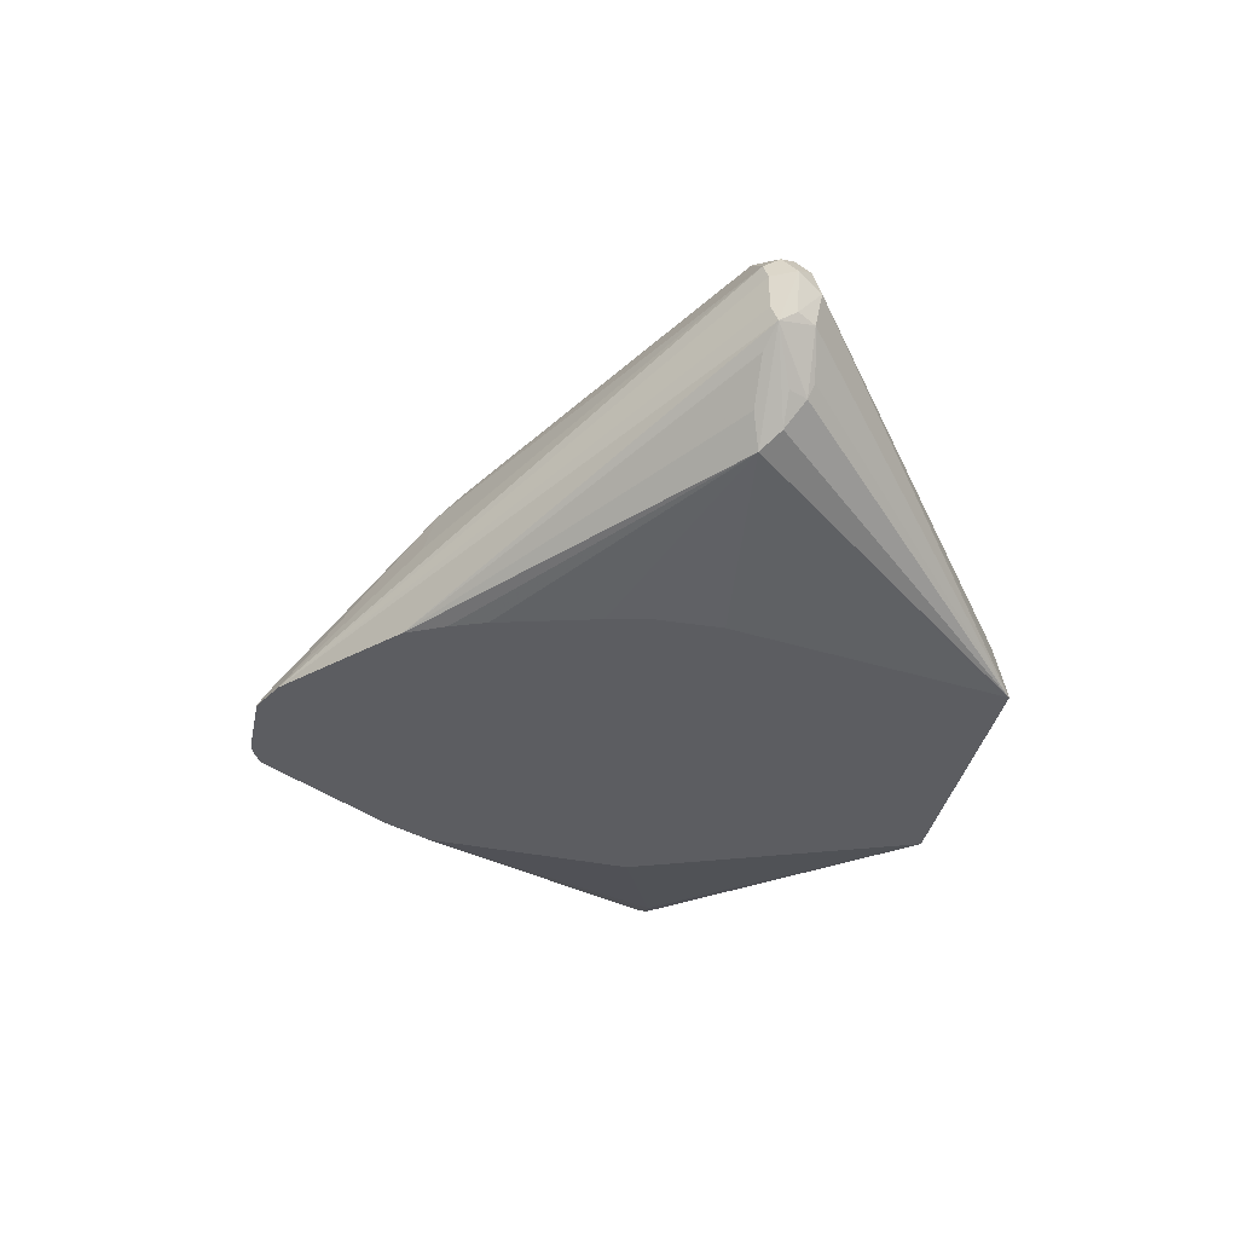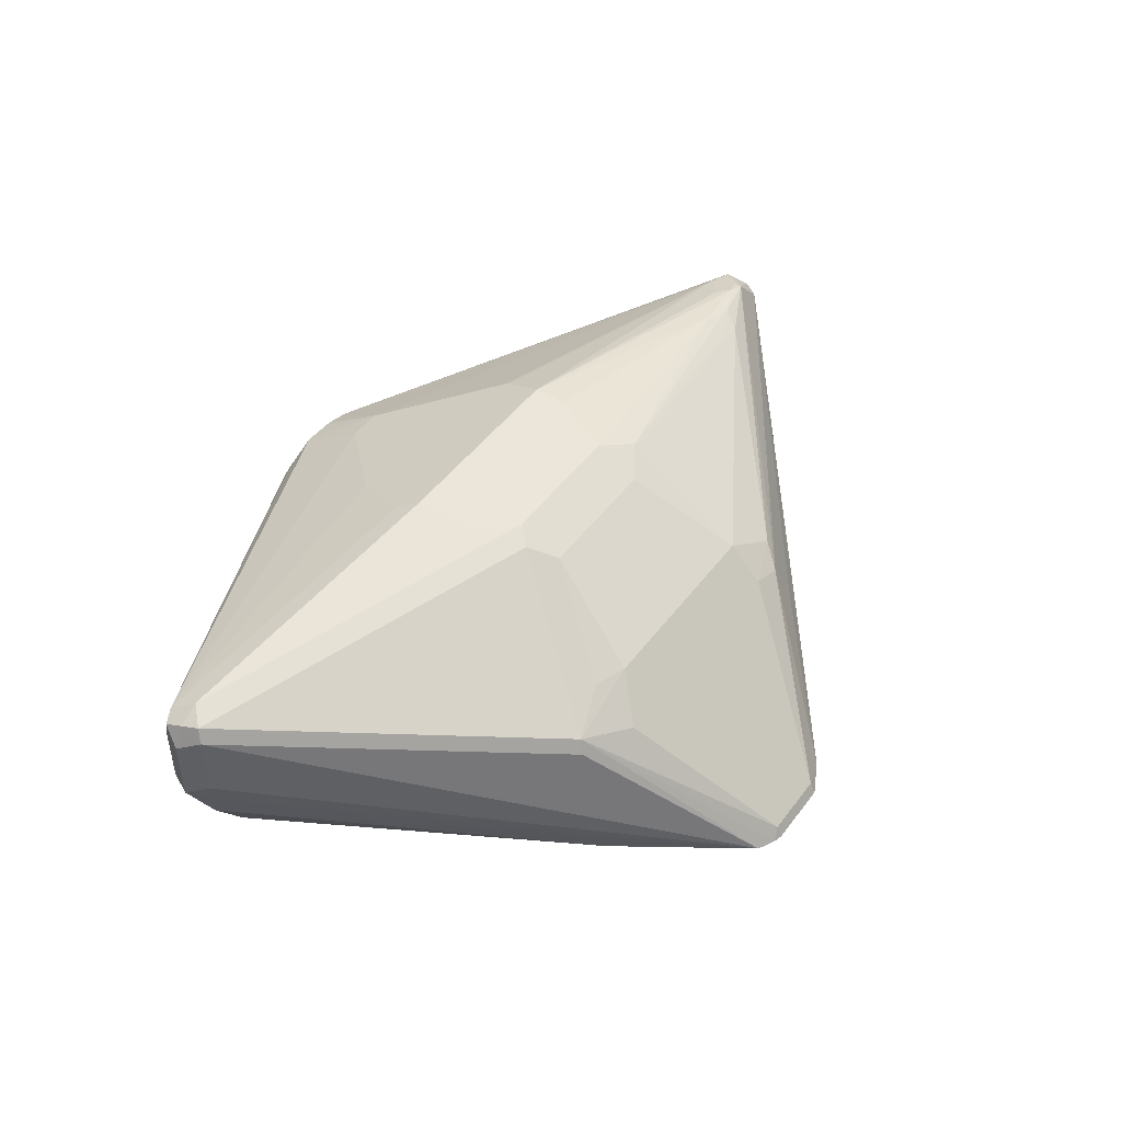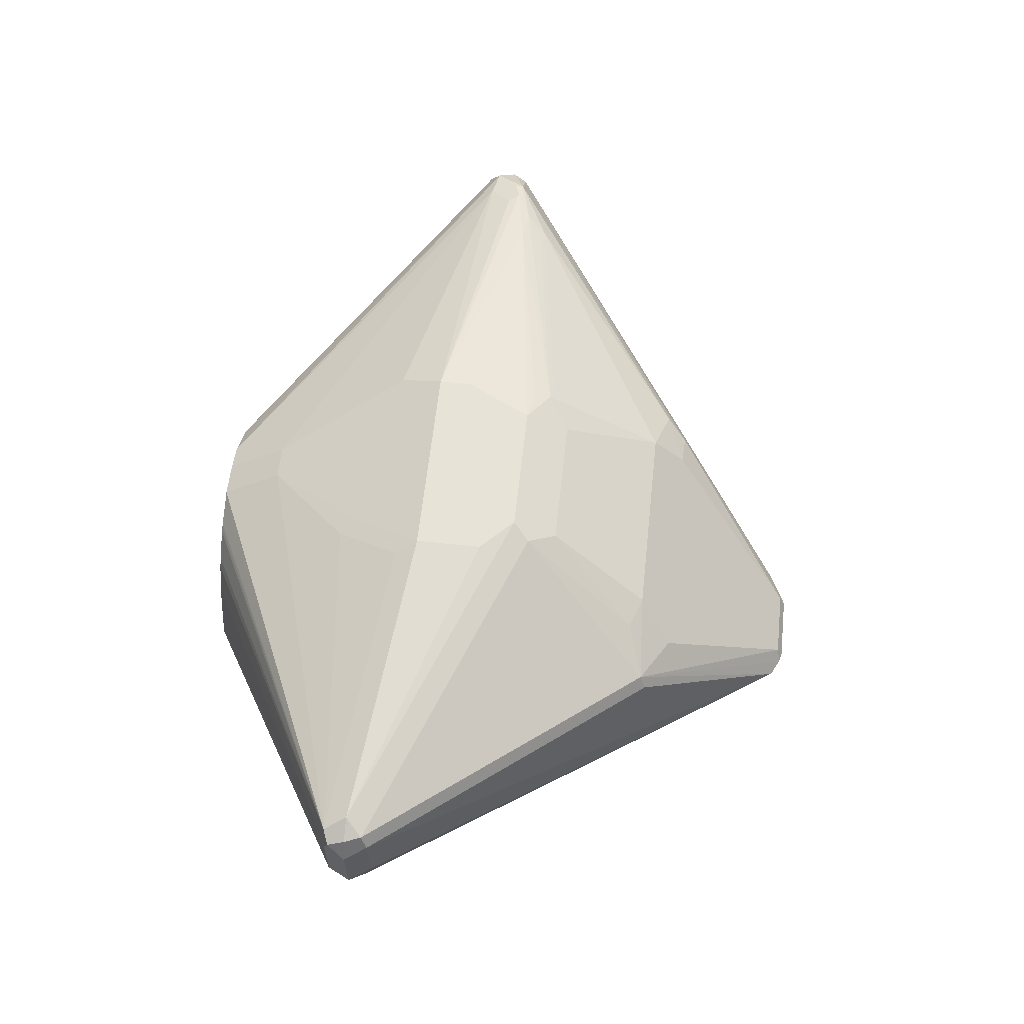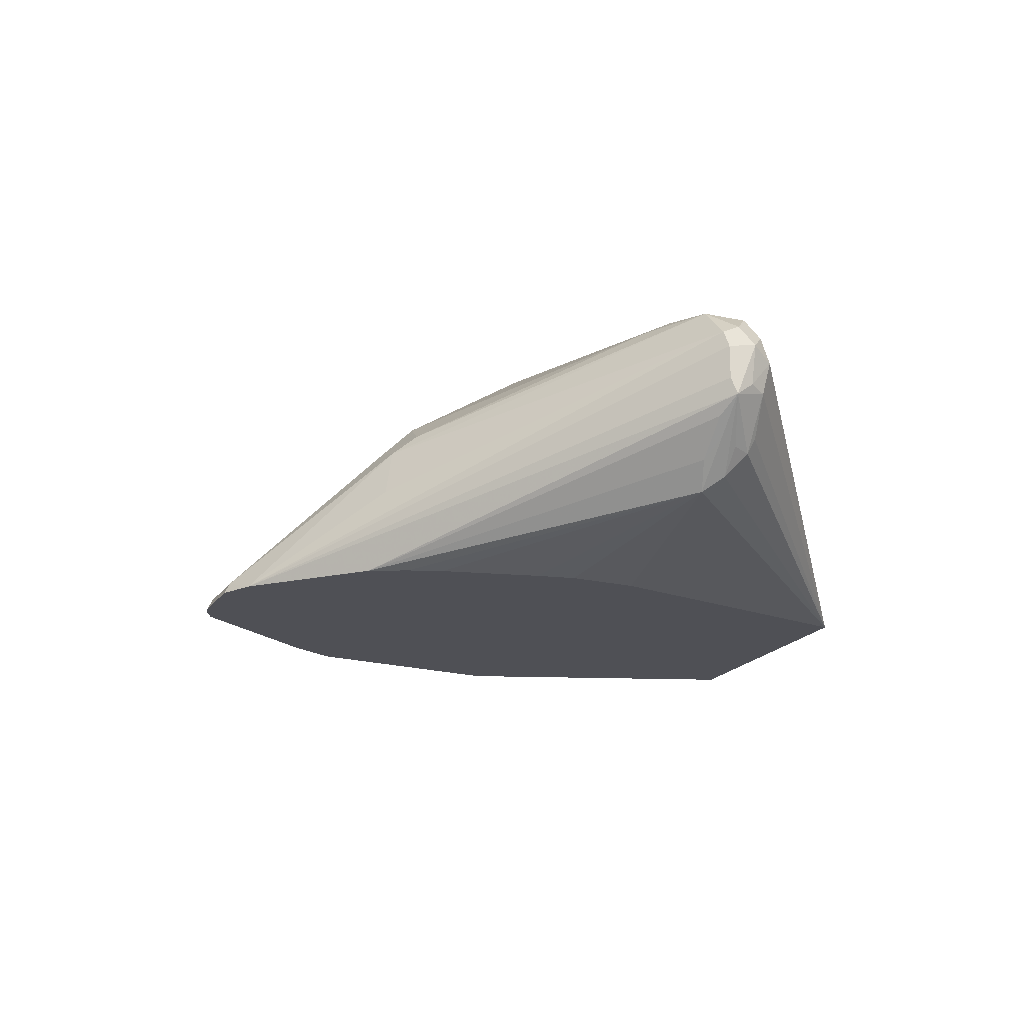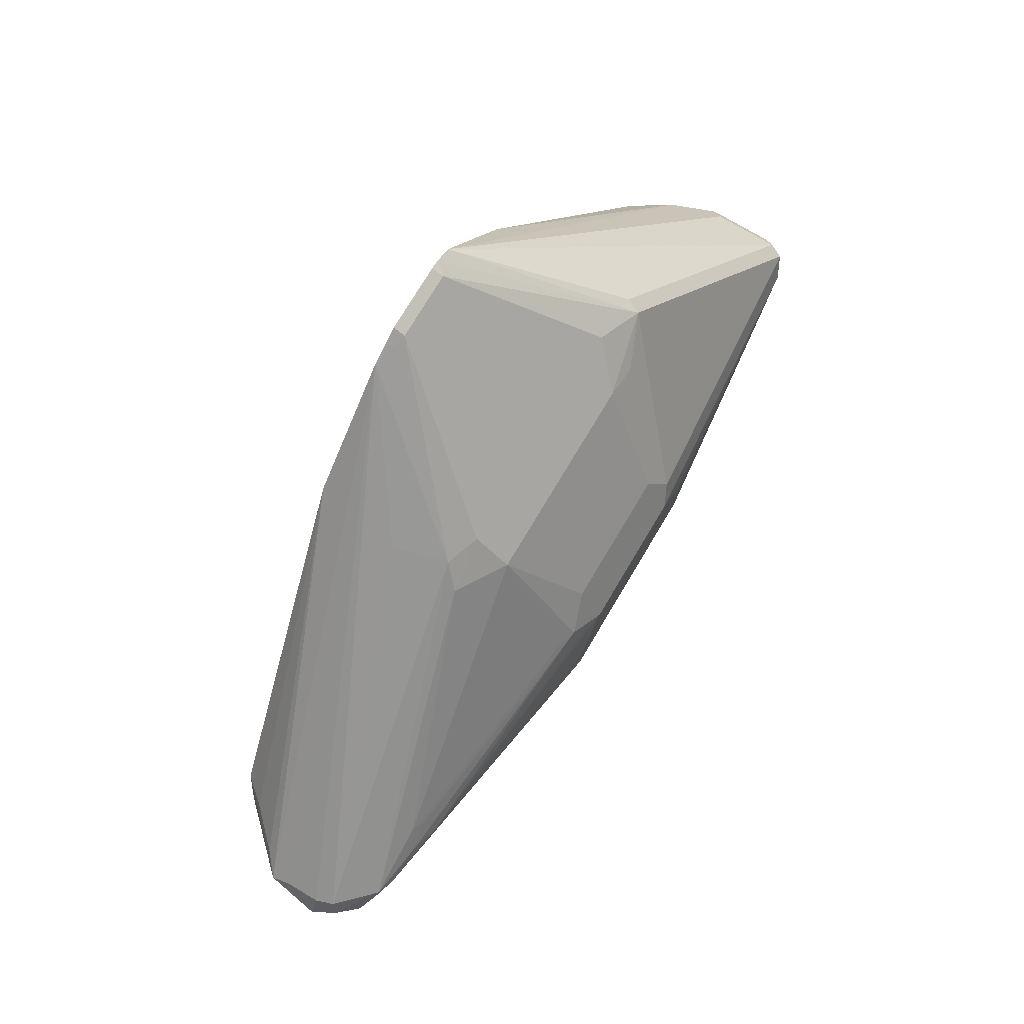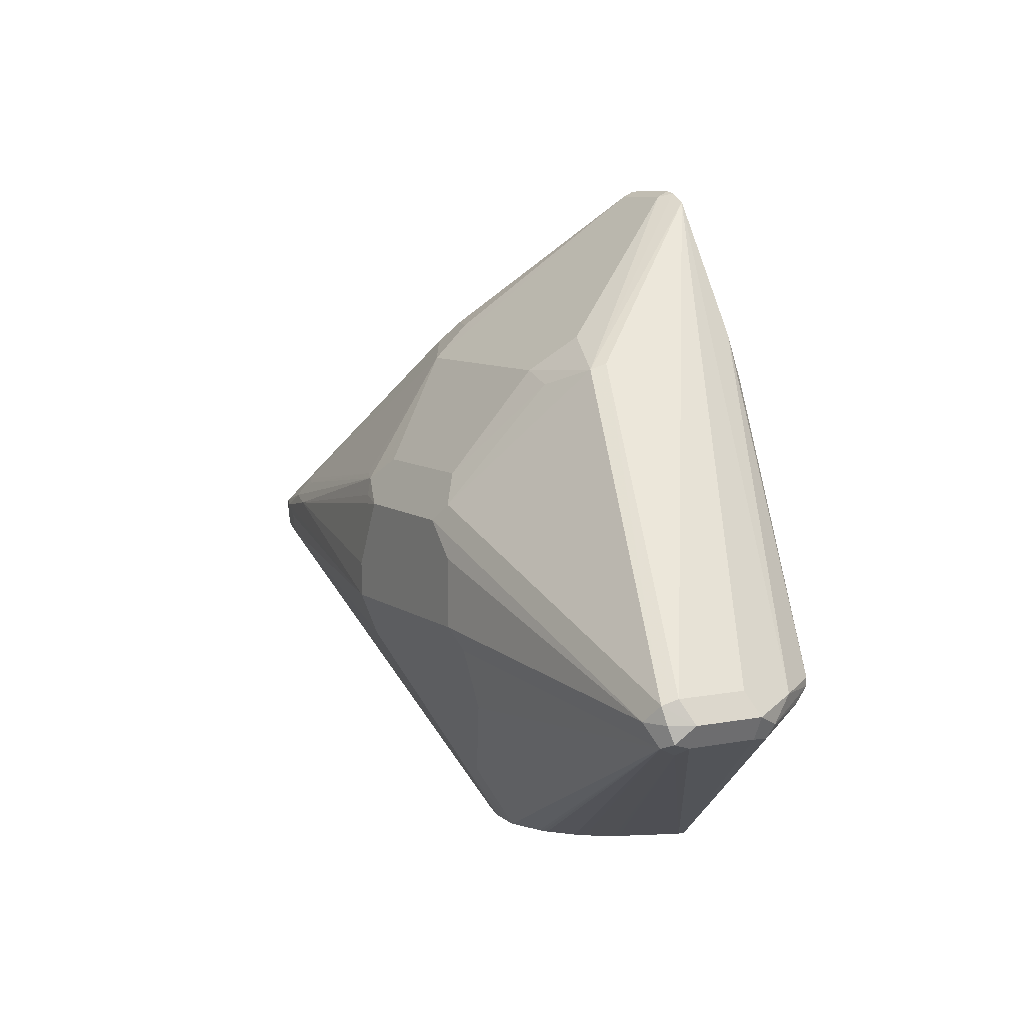
<metadata>
{"format":"obj","ext":"obj","renderer":"f3d","projection":"perspective","resolution":1024,"background":"white","views":[{"elev":-36.3,"azim":78.3,"up":"+Y"},{"elev":46.9,"azim":-55.3,"up":"+Y"},{"elev":61.7,"azim":-83.8,"up":"+Y"},{"elev":-19.4,"azim":65.9,"up":"+Y"},{"elev":74.9,"azim":120.8,"up":"+Z"},{"elev":8.1,"azim":-118.5,"up":"+Z"}]}
</metadata>
<code>
v 0.02925 0.3829 0.4396
v 0.02829 0.3868 0.4396
v 0.2149 0.477 0.5912
v 0.2116 0.4585 0.5946
v 0.1948 0.4367 0.5912
v 0.1914 0.4283 0.5946
v 0.1814 0.4157 0.6047
v 0.1713 0.4081 0.6147
v 0.03021 0.3829 0.4434
v -0.127 0.3829 0.4396
v 0.01316 0.4271 0.4396
v 0.2116 0.4938 0.5946
v 0.2217 0.4837 0.6047
v 0.2166 0.4611 0.6047
v 0.01007 0.4333 0.4396
v 0.003839 0.4458 0.4396
v 0.2166 0.4535 0.6147
v 0.1948 0.43 0.6047
v 0.1965 0.4333 0.6147
v 0.0554 0.3829 0.6676
v 0.06046 0.3829 0.645
v 0.06046 0.3829 0.6047
v 0.1839 0.4233 0.6198
v 0.02216 0.3829 0.7679
v 0.02211 0.3829 0.7679
v 0.03271 0.3829 0.7457
v 0.04027 0.3829 0.7256
v -0.1889 0.3829 0.6047
v -0.2822 0.4098 0.5711
v -0.2922 0.4132 0.5694
v -0.2973 0.4233 0.5618
v -0.3124 0.4535 0.5492
v -0.3157 0.4635 0.5509
v -0.127 0.3868 0.4396
v 0.2049 0.5072 0.6013
v 0.002348 0.4473 0.4396
v 0.2149 0.4971 0.6114
v 0.2116 0.4938 0.6198
v 0.2149 0.4837 0.6181
v 0.204 0.4434 0.6198
v 0.2149 0.4635 0.6181
v -0.04032 0.3829 0.8263
v -0.1814 0.3829 0.7256
v -0.2922 0.4132 0.5744
v -0.309 0.4367 0.5711
v -0.3157 0.4501 0.5576
v -0.3225 0.4635 0.5643
v -0.3174 0.5139 0.5543
v -0.3157 0.5039 0.5509
v -0.1209 0.4031 0.4396
v -0.3023 0.5039 0.5442
v 0.1881 0.5106 0.5979
v 0.1814 0.5173 0.6181
v 0.1914 0.5139 0.6147
v 0.1914 0.5139 0.6198
v -0.008838 0.4547 0.4396
v -0.02093 0.4628 0.4396
v 0.02014 0.4635 0.7533
v 0.03021 0.4333 0.7608
v -0.04032 0.3829 0.8263
v -0.06045 0.3829 0.8364
v -0.1747 0.3829 0.739
v -0.1679 0.3829 0.7524
v -0.3124 0.4535 0.5744
v -0.1167 0.3829 0.8297
v -0.3157 0.4703 0.5778
v -0.3225 0.5039 0.5643
v -0.3157 0.5173 0.5643
v -0.3023 0.524 0.5643
v -0.309 0.5173 0.5509
v -0.1135 0.422 0.4396
v -0.1027 0.4396 0.4396
v -0.1122 0.4245 0.4396
v 0.1747 0.5173 0.6114
v -0.03361 0.4904 0.477
v 0.006716 0.5307 0.5576
v -4.933e-05 0.5442 0.5845
v 0.1411 0.524 0.6248
v 0.1612 0.519 0.6274
v 0.1511 0.5139 0.6399
v 0.03021 0.4736 0.7407
v -0.03648 0.4667 0.4396
v -4.933e-05 0.4703 0.7524
v -0.06045 0.3897 0.8331
v -0.1007 0.3829 0.8364
v -0.1065 0.3829 0.835
v -0.1713 0.4787 0.7356
v -0.1747 0.4703 0.739
v -0.3157 0.5106 0.5778
v -0.3124 0.519 0.5744
v -0.1007 0.5442 0.645
v -0.1209 0.5442 0.6248
v -0.1209 0.5442 0.5845
v -0.07878 0.4595 0.4396
v -0.08134 0.4582 0.4396
v -0.08405 0.4566 0.4396
v -0.09817 0.4447 0.4396
v -0.1276 0.5375 0.5711
v -0.1075 0.5173 0.5308
v -0.09401 0.5106 0.5173
v -0.05374 0.4904 0.477
v -0.05838 0.4676 0.4396
v -0.03707 0.4668 0.4396
v -0.05454 0.4676 0.4396
v -0.04032 0.524 0.5442
v -4.933e-05 0.5442 0.6047
v -0.02018 0.5442 0.645
v -0.003405 0.5408 0.6483
v -4.933e-05 0.5375 0.6584
v 0.1411 0.5173 0.6382
v 0.01007 0.5341 0.6601
v -4.933e-05 0.4904 0.7323
v -0.1007 0.3897 0.8331
v -0.141 0.4703 0.7524
v -0.1209 0.4904 0.7323
v -0.141 0.4913 0.7256
v -0.1108 0.5391 0.655
v -0.1007 0.5307 0.6718
v -0.1007 0.524 0.5442
v -0.02018 0.5307 0.6718
f 64 65 66
f 61 113 85
f 61 84 113
f 60 84 61
f 58 84 60
f 70 95 96
f 58 81 83
f 58 60 59
f 65 86 87
f 57 82 75
f 55 81 58
f 58 83 84
f 65 87 88
f 70 94 95
f 65 89 66
f 67 89 90
f 67 90 68
f 68 90 69
f 69 90 91
f 69 91 92
f 69 92 93
f 69 93 98
f 69 98 70
f 70 96 97
f 55 80 81
f 70 97 72
f 55 79 80
f 45 63 65
f 53 79 55
f 45 64 47
f 44 63 45
f 70 98 99
f 45 47 46
f 45 65 64
f 47 64 66
f 47 66 89
f 47 89 67
f 47 67 48
f 48 67 68
f 48 68 69
f 48 69 70
f 53 55 54
f 48 70 49
f 50 51 71
f 51 70 72
f 51 72 73
f 51 73 71
f 52 74 53
f 52 57 75
f 52 75 76
f 52 76 77
f 52 77 74
f 53 74 77
f 53 77 78
f 53 78 79
f 49 70 51
f 70 99 100
f 112 120 118
f 70 101 102
f 86 113 87
f 87 90 88
f 87 113 114
f 87 114 115
f 87 115 116
f 87 116 117
f 87 117 90
f 88 90 89
f 90 117 91
f 91 117 118
f 91 118 120
f 91 120 107
f 85 113 86
f 93 119 98
f 98 100 99
f 100 119 101
f 107 120 109
f 107 109 108
f 109 120 112
f 109 112 111
f 109 111 110
f 112 118 115
f 113 115 114
f 115 118 116
f 44 62 63
f 116 118 117
f 98 119 100
f 70 100 101
f 84 115 113
f 83 112 84
f 70 102 94
f 75 82 103
f 75 103 104
f 75 104 102
f 75 102 101
f 75 101 119
f 75 119 105
f 75 105 77
f 75 77 76
f 77 106 78
f 77 105 119
f 77 119 93
f 84 112 115
f 77 93 92
f 77 91 107
f 77 107 106
f 78 106 107
f 78 107 108
f 78 108 109
f 78 109 79
f 79 109 110
f 79 110 80
f 80 110 111
f 80 111 112
f 80 112 81
f 81 112 83
f 77 92 91
f 43 62 44
f 65 88 89
f 39 42 41
f 1 96 95
f 1 95 94
f 1 94 102
f 1 102 104
f 1 104 103
f 1 103 82
f 1 82 57
f 1 57 56
f 1 56 36
f 1 36 16
f 1 16 15
f 1 15 11
f 1 97 96
f 1 11 2
f 3 12 13
f 3 13 14
f 3 14 4
f 3 11 15
f 3 15 16
f 3 16 12
f 4 14 17
f 4 17 6
f 4 6 5
f 6 17 18
f 6 18 7
f 7 18 17
f 2 11 3
f 7 17 19
f 1 72 97
f 1 50 71
f 42 60 61
f 1 2 3
f 1 3 4
f 1 4 5
f 1 5 6
f 1 6 7
f 1 7 8
f 1 8 9
f 1 9 22
f 1 22 21
f 1 21 20
f 1 20 27
f 1 71 73
f 1 27 26
f 1 25 42
f 1 42 61
f 1 61 85
f 1 85 86
f 1 86 65
f 1 65 63
f 1 63 62
f 1 62 43
f 1 43 28
f 1 28 10
f 1 10 34
f 1 34 50
f 1 26 25
f 7 19 8
f 1 73 72
f 8 21 22
f 28 43 29
f 29 43 44
f 29 44 30
f 30 44 45
f 30 45 46
f 30 46 31
f 31 46 32
f 32 46 47
f 32 47 33
f 33 47 48
f 33 48 49
f 34 51 50
f 24 42 25
f 35 52 53
f 35 54 55
f 35 55 37
f 35 36 56
f 35 56 57
f 35 57 52
f 37 55 38
f 38 55 58
f 38 58 59
f 38 59 60
f 38 60 39
f 8 20 21
f 39 60 42
f 35 53 54
f 23 40 24
f 34 49 51
f 17 24 40
f 8 19 23
f 8 22 9
f 8 23 24
f 8 24 25
f 8 25 26
f 8 26 27
f 8 27 20
f 10 28 29
f 10 30 31
f 10 31 32
f 10 32 33
f 10 33 49
f 10 49 34
f 10 29 30
f 17 41 42
f 17 42 24
f 12 35 13
f 17 39 41
f 17 23 19
f 17 40 23
f 13 39 17
f 13 17 14
f 13 37 38
f 13 35 37
f 12 36 35
f 12 16 36
f 13 38 39

</code>
